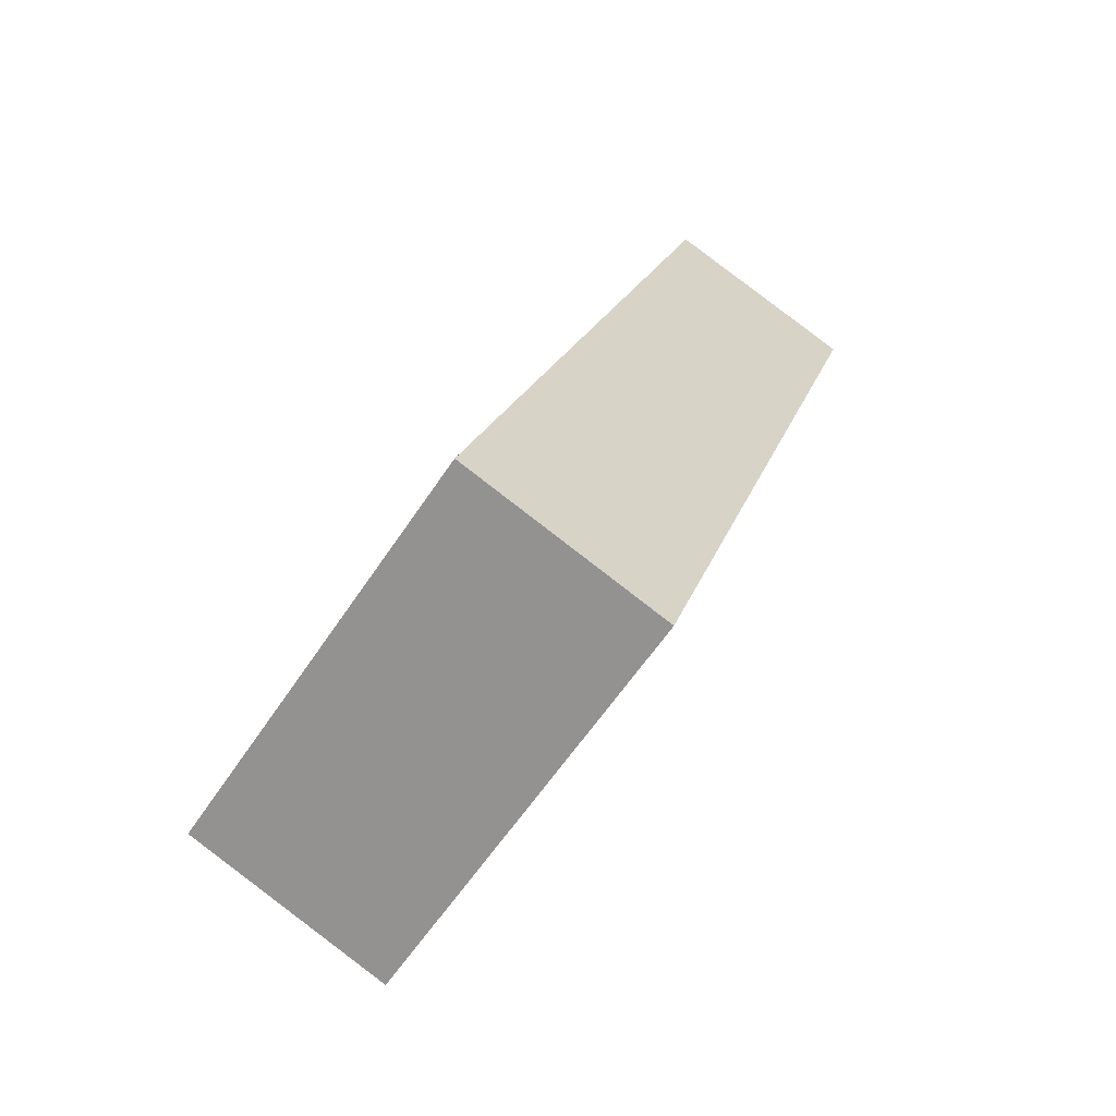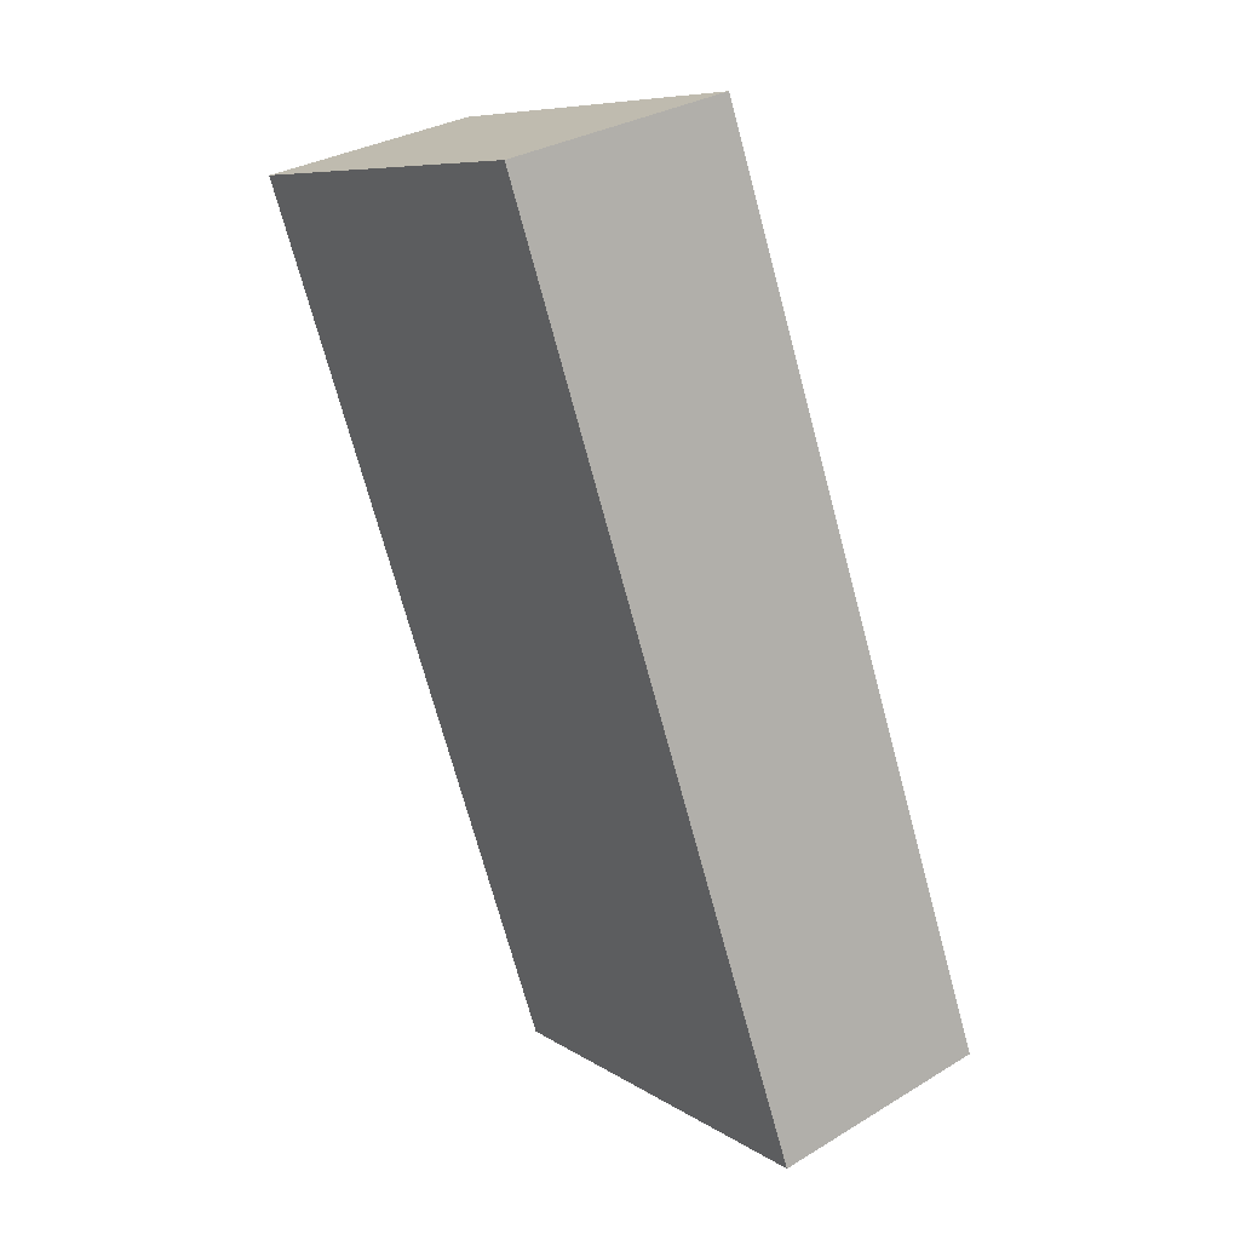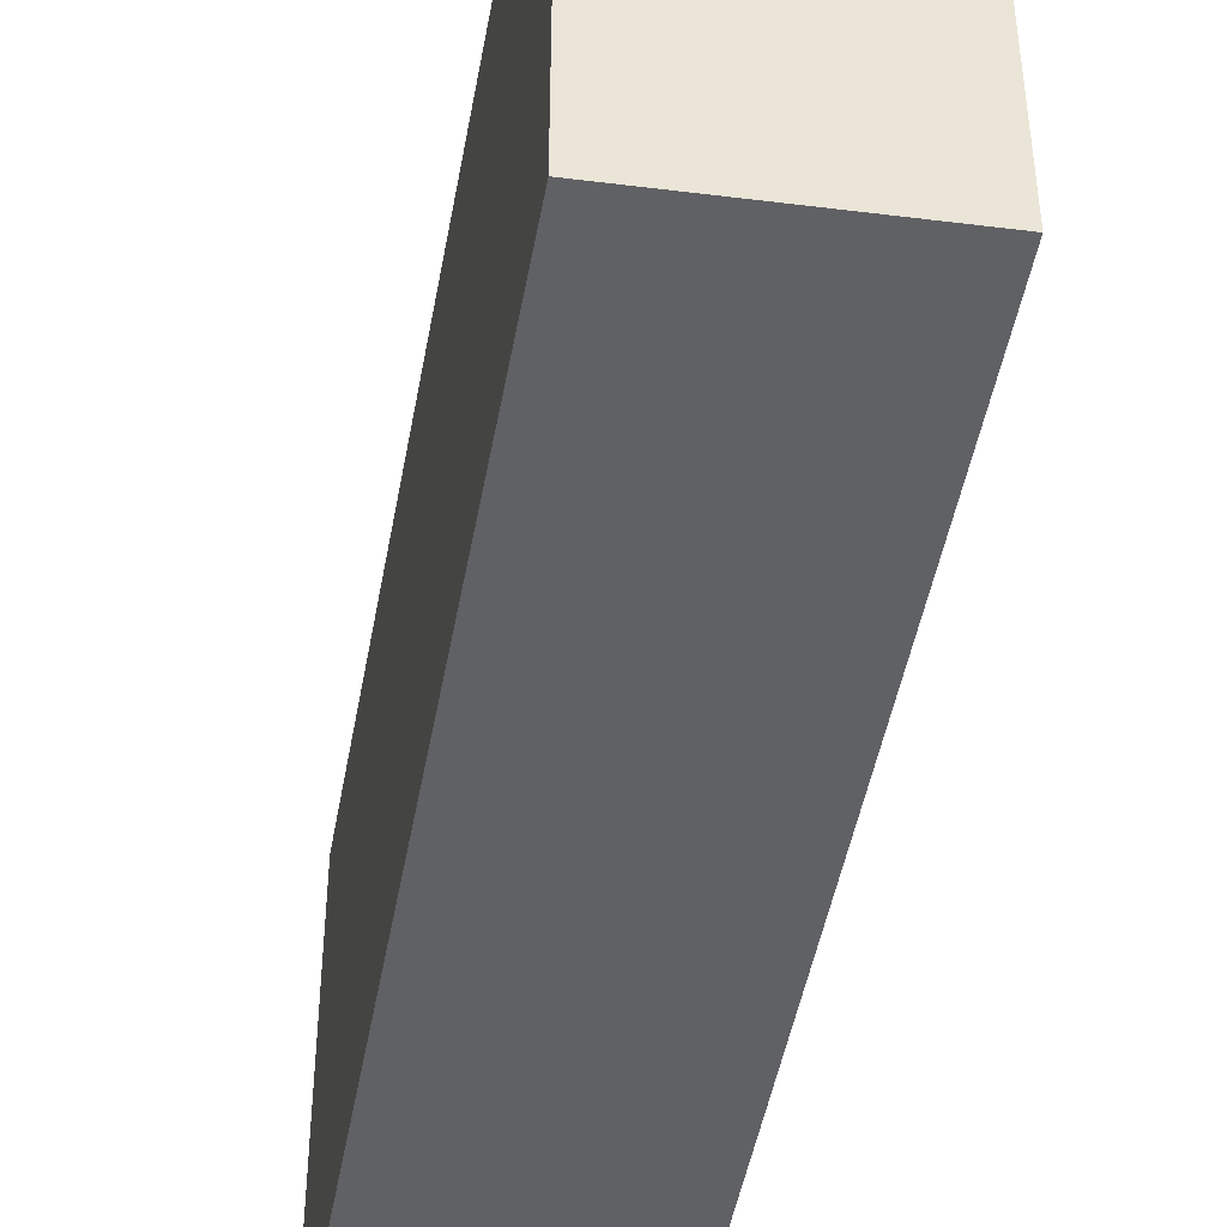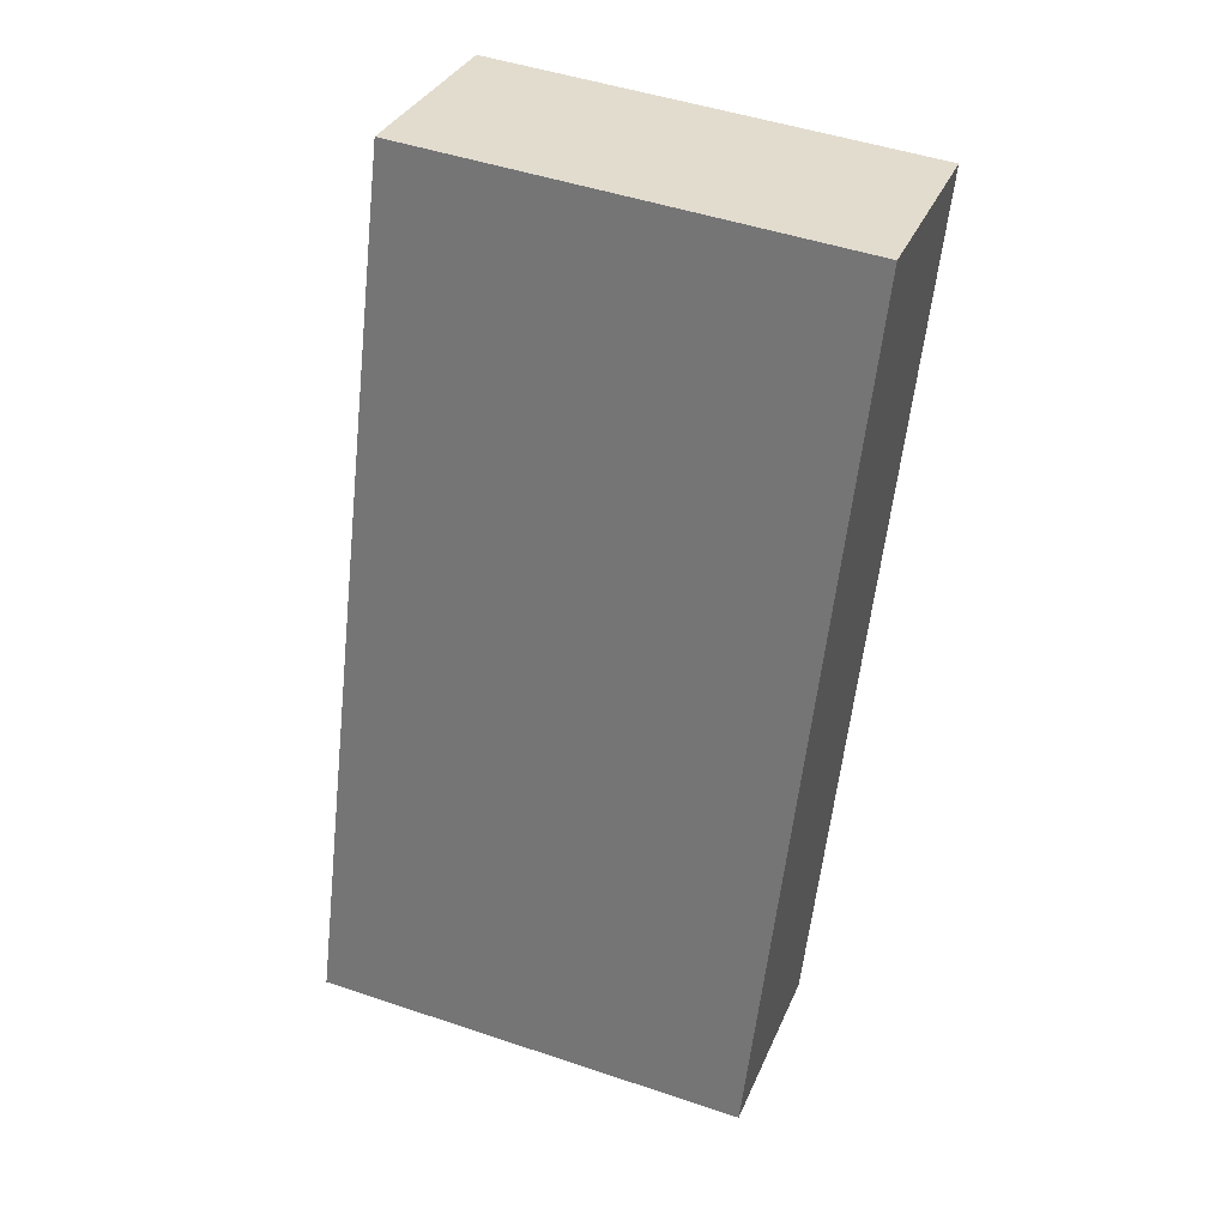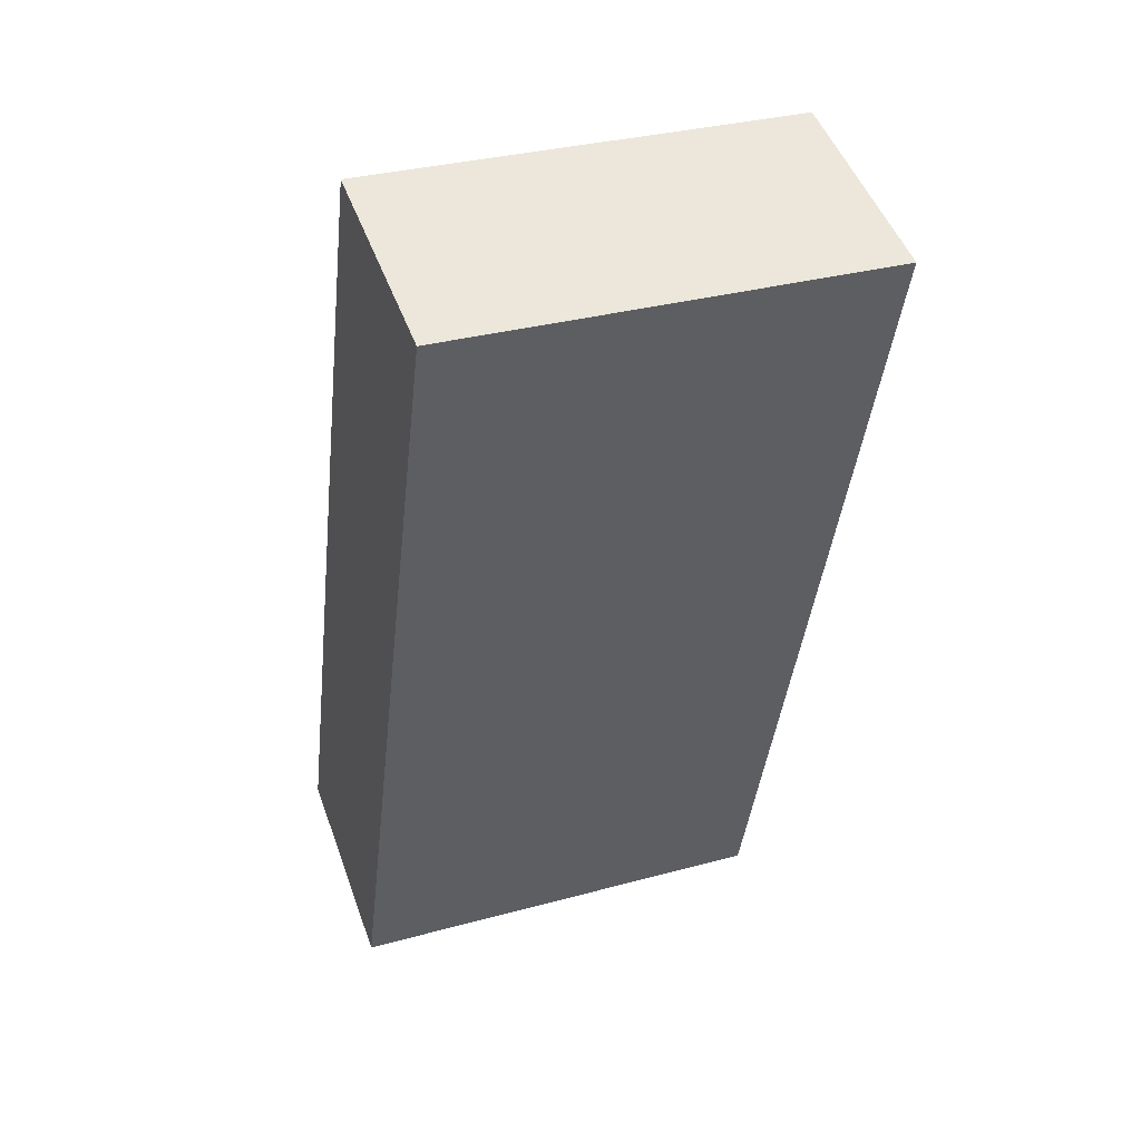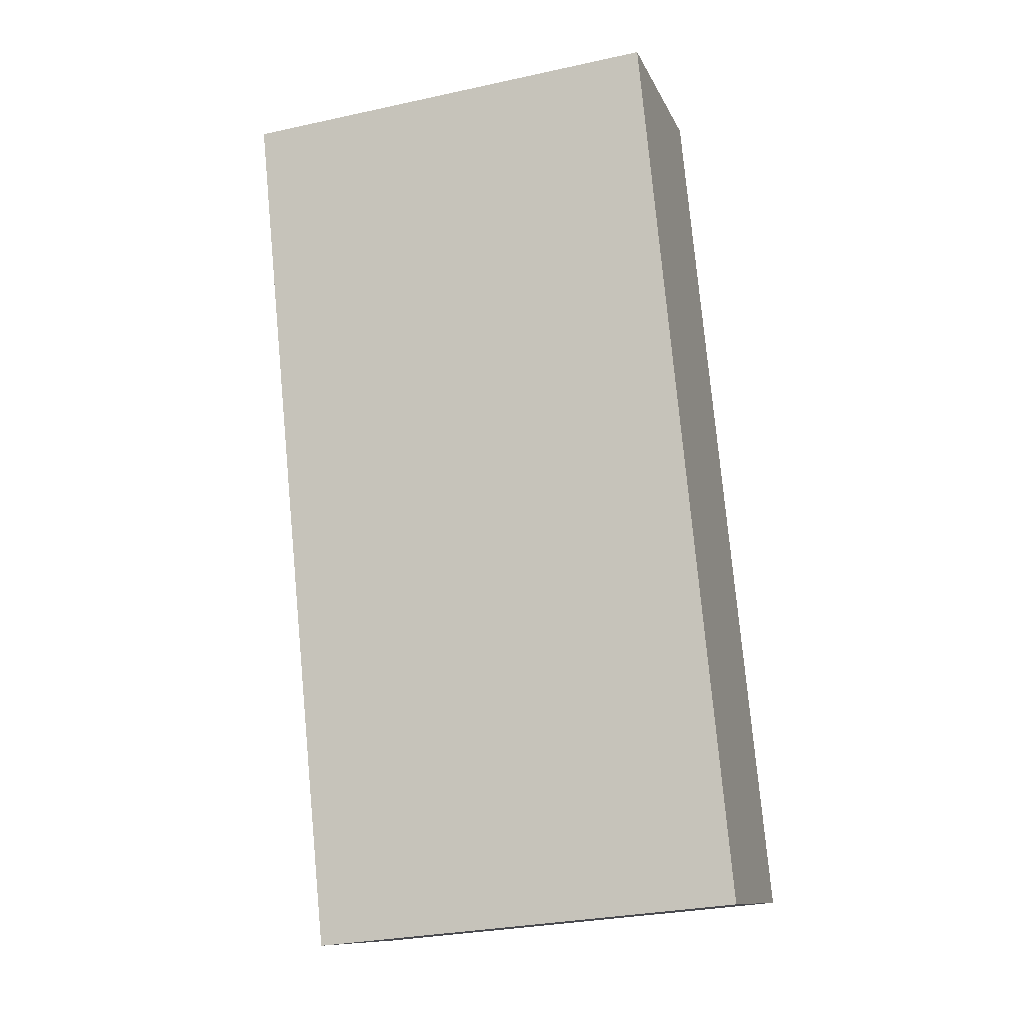
<metadata>
{"format":"obj","ext":"obj","renderer":"f3d","projection":"perspective","resolution":1024,"background":"white","views":[{"elev":-60.2,"azim":-33.3,"up":"+Z"},{"elev":8.8,"azim":147.9,"up":"+Z"},{"elev":-46.8,"azim":7.7,"up":"+Y"},{"elev":48.7,"azim":-69.5,"up":"+Z"},{"elev":32.7,"azim":69.3,"up":"+Z"},{"elev":-29.6,"azim":107.8,"up":"+Z"}]}
</metadata>
<code>
v  0 2.036 1.247e-16
v  2.239 2.036 3.697
v  0.956 2.036 -0.31
v  1.279 2.036 3.968
v  0 0 0
v  1.279 -2.43e-16 3.968
v  2.239 -2.264e-16 3.697
v  0.956 1.898e-17 -0.31
g defaultobject
f 1 2 3
f 2 1 4
f 5 4 1
f 4 5 6
f 6 2 4
f 2 6 7
f 7 3 2
f 3 7 8
f 8 1 3
f 1 8 5
f 5 7 6
f 7 5 8

</code>
